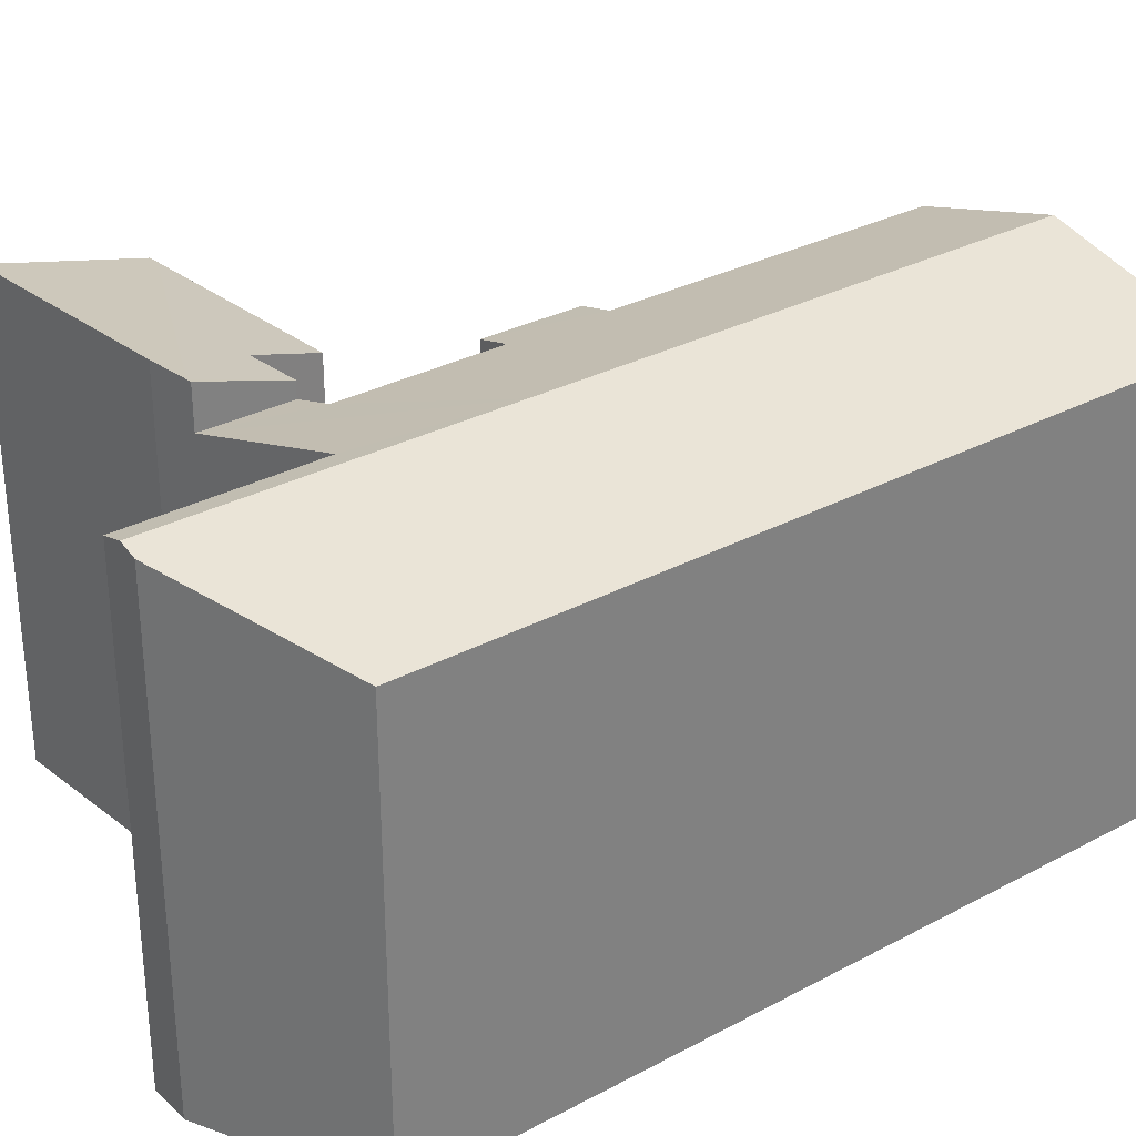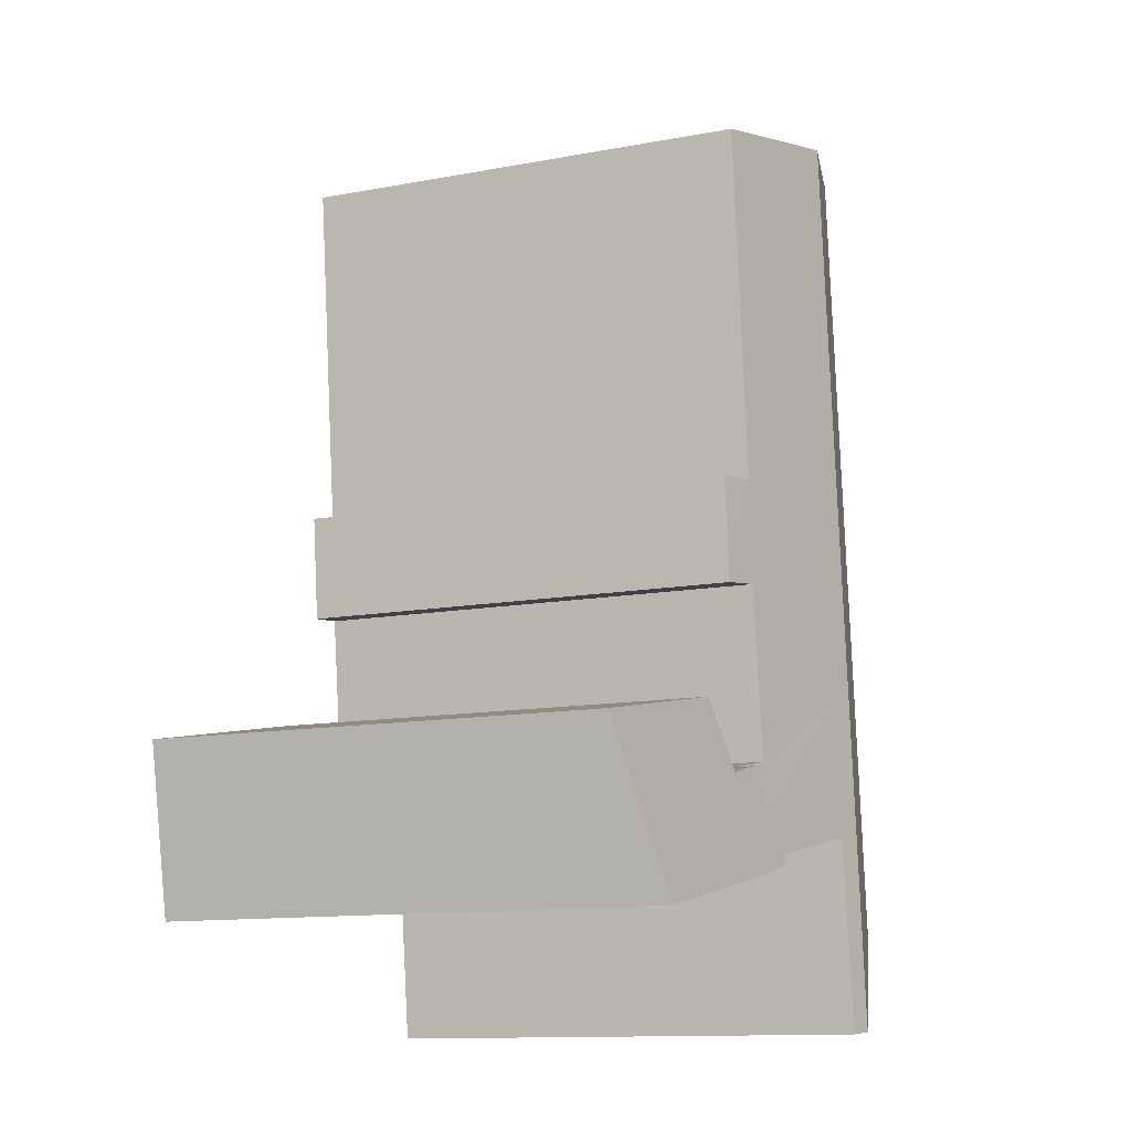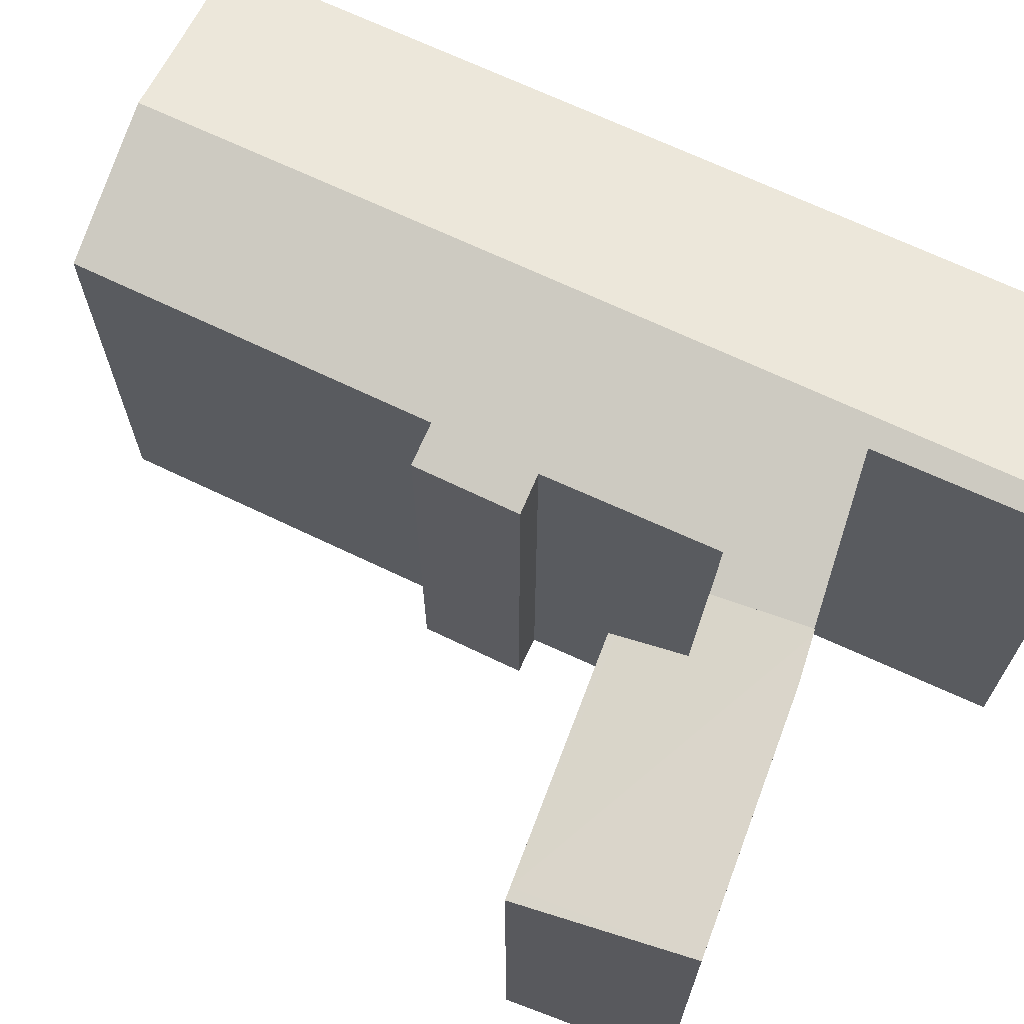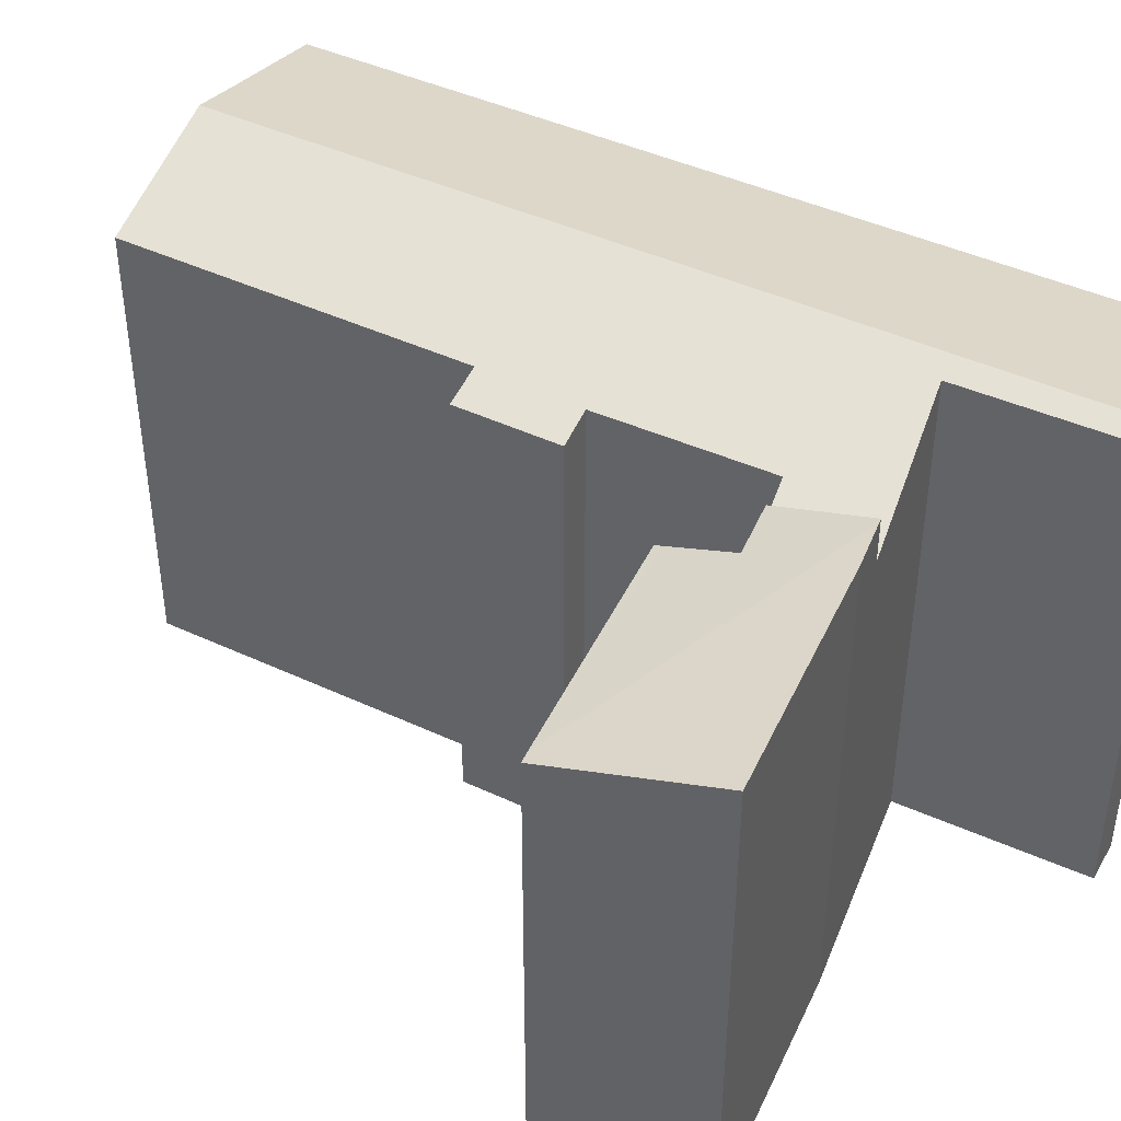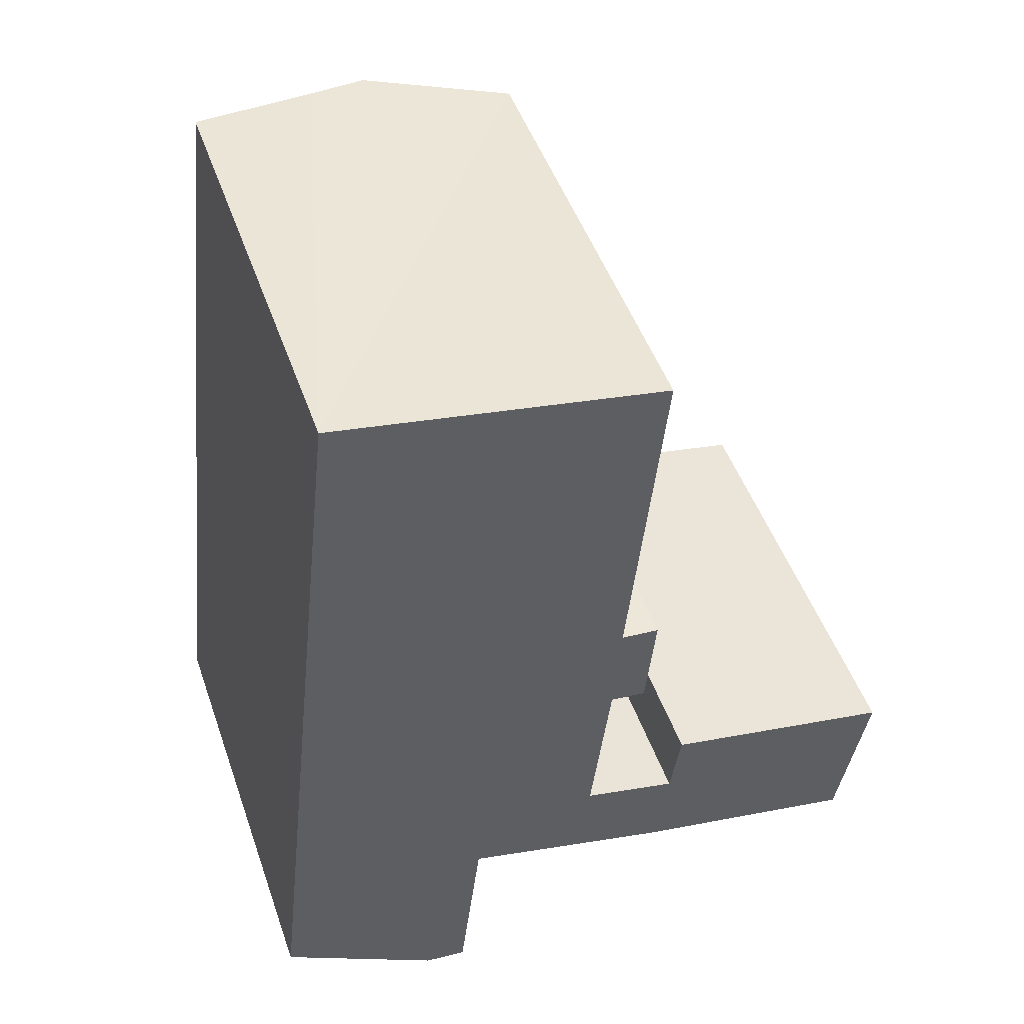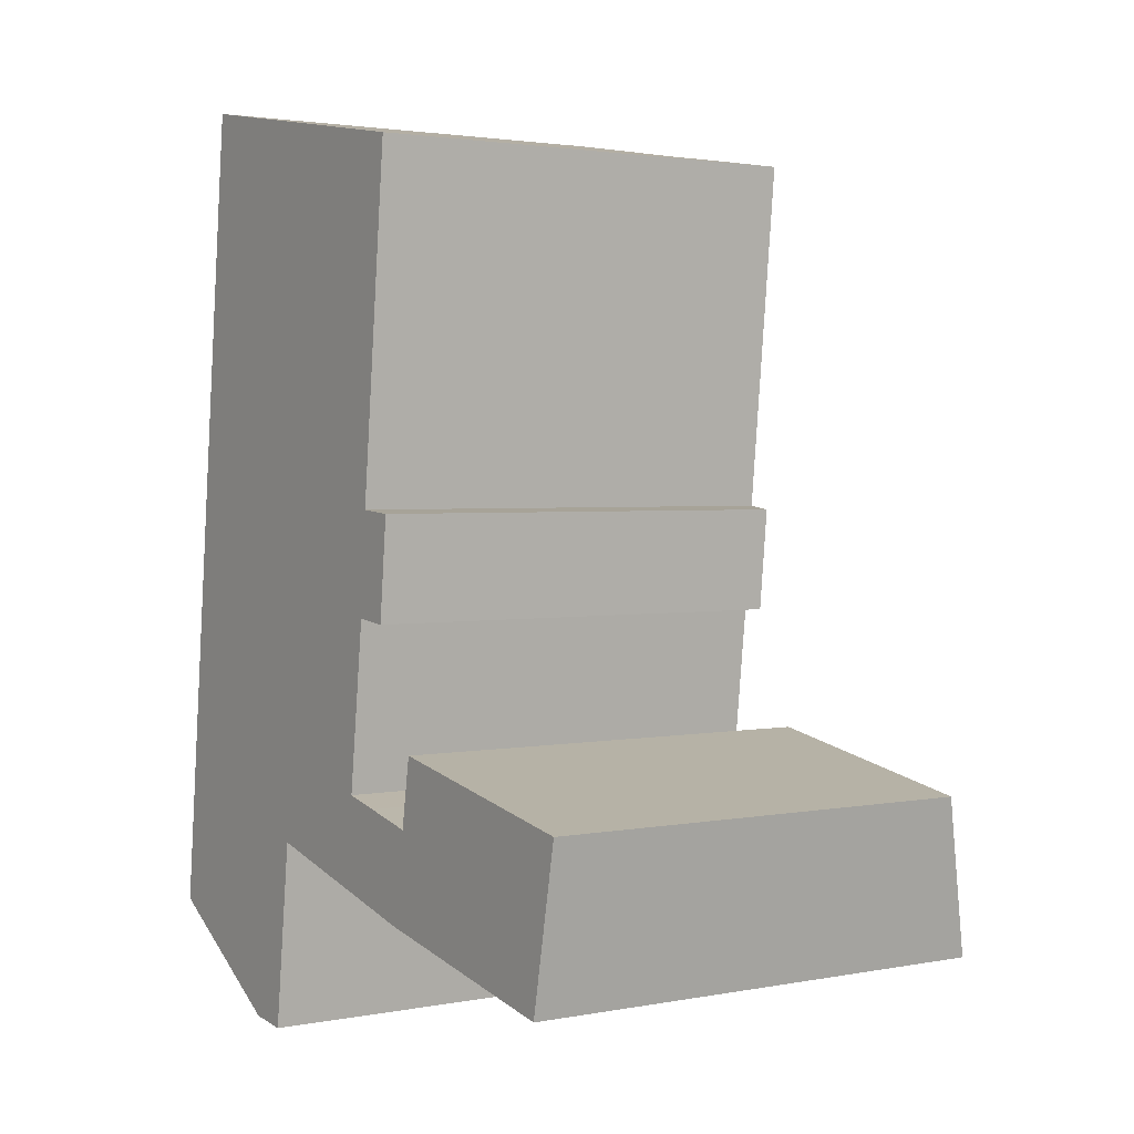
<metadata>
{"format":"obj","ext":"obj","renderer":"f3d","projection":"perspective","resolution":1024,"background":"white","views":[{"elev":30.7,"azim":-121.3,"up":"+Y"},{"elev":-12.2,"azim":114.2,"up":"+Z"},{"elev":69.4,"azim":121.4,"up":"+Y"},{"elev":44.0,"azim":124.5,"up":"+Y"},{"elev":48.3,"azim":-19.0,"up":"+Z"},{"elev":2.3,"azim":55.9,"up":"+Z"}]}
</metadata>
<code>
v  32.73 23.99 -0.358
v  33.67 21.81 7.623
v  34.23 21.8 7.517
v  19.12 24.05 2.358
v  29.28 24.01 0.304
v  25.41 24.04 1.045
v  19.89 24.05 2.172
v  21.28 24.07 1.835
v  19.34 22.72 6.913
v  18.86 24.04 2.421
v  22.07 22.76 6.3
v  22.56 21.85 9.347
v  22.62 21.75 9.692
v  28.1 21.78 8.665
v  22.07 -3.858e-16 6.3
v  22.62 -5.935e-16 9.692
v  22.56 -5.723e-16 9.347
v  18.86 -1.482e-16 2.421
v  19.34 -4.233e-16 6.913
v  34.23 -4.603e-16 7.517
v  28.1 -5.306e-16 8.665
v  33.67 -4.668e-16 7.623
v  32.73 2.192e-17 -0.358
v  25.41 -6.399e-17 1.045
v  21.28 -1.124e-16 1.835
v  29.28 -1.861e-17 0.304
v  19.89 -1.33e-16 2.172
v  19.12 -1.444e-16 2.358
v  4.79 22.05 40.17
v  1.452 21.92 13.48
v  4.334 21.92 40.25
v  10.47 23.65 39.16
v  12.48 24.21 38.83
v  13.39 24.47 38.68
v  10.53 24.47 11.94
v  0.702 21.92 6.518
v  9.705 24.47 4.228
v  0.665 21.92 6.176
v  0.228 21.92 2.115
v  8.735 24.48 -4.846
v  0 21.92 1.342e-15
v  0.279 22 -0.17
v  7.806 24.22 -4.744
v  20.14 21.92 15.4
v  18.76 22.45 20.58
v  20.64 21.93 20.42
v  18.86 21.89 2.421
v  17.39 22.44 7.349
v  19.34 21.89 6.913
v  10.97 24.12 4.332
v  10.93 24.12 3.963
v  10.46 24.14 -0.055
v  10.16 24.15 -2.6
v  9.876 24.16 -4.971
v  20.48 22.47 37.51
v  18.37 22.41 15.6
v  17.79 22.43 10.71
v  0 0 0
v  4.334 -2.465e-15 40.25
v  0.665 -3.782e-16 6.176
v  0.228 -1.295e-16 2.115
v  0.702 -3.991e-16 6.518
v  1.452 -8.255e-16 13.48
v  20.48 -2.297e-15 37.51
v  4.79 -2.46e-15 40.17
v  13.39 -2.369e-15 38.68
v  10.47 -2.398e-15 39.16
v  12.48 -2.378e-15 38.83
v  18.76 -1.26e-15 20.58
v  20.64 -1.25e-15 20.42
v  17.39 -4.5e-16 7.349
v  20.14 -9.43e-16 15.4
v  18.37 -9.55e-16 15.6
v  17.79 -6.558e-16 10.71
v  10.97 -2.653e-16 4.332
v  10.16 1.592e-16 -2.6
v  9.876 3.044e-16 -4.971
v  10.93 -2.427e-16 3.963
v  10.46 3.368e-18 -0.055
v  7.806 2.905e-16 -4.744
v  8.735 2.967e-16 -4.846
v  0.279 1.041e-17 -0.17
g defaultobject
f 1 2 3
f 2 1 4
f 4 1 5
f 4 5 6
f 4 6 7
f 7 6 8
f 9 4 10
f 4 9 11
f 4 11 2
f 2 11 12
f 2 12 13
f 2 13 14
f 15 12 11
f 12 15 13
f 13 15 16
f 16 15 17
f 18 9 10
f 9 18 19
f 16 14 13
f 14 16 2
f 2 16 3
f 3 16 20
f 20 16 21
f 20 21 22
f 9 15 11
f 15 9 19
f 3 23 1
f 23 3 20
f 23 5 1
f 5 23 6
f 6 23 8
f 8 23 24
f 8 24 25
f 24 23 26
f 25 7 8
f 7 25 4
f 4 25 10
f 10 25 27
f 10 27 28
f 10 28 18
f 22 23 20
f 23 22 21
f 23 21 26
f 26 21 24
f 24 21 16
f 24 16 17
f 24 17 15
f 24 15 25
f 25 15 19
f 25 19 27
f 27 19 28
f 28 19 18
f 29 30 31
f 30 29 32
f 30 32 33
f 30 33 34
f 30 34 35
f 30 35 36
f 36 35 37
f 36 37 38
f 38 37 39
f 39 37 40
f 39 40 41
f 41 40 42
f 42 40 43
f 44 45 46
f 47 48 49
f 48 47 35
f 35 47 50
f 35 50 37
f 37 50 51
f 37 51 52
f 37 52 40
f 40 52 53
f 40 53 54
f 45 34 55
f 34 45 35
f 35 45 56
f 56 45 44
f 35 56 57
f 35 57 48
f 58 39 41
f 39 58 38
f 38 58 36
f 36 58 30
f 30 58 31
f 31 58 59
f 59 58 60
f 60 58 61
f 59 60 62
f 59 62 63
f 59 29 31
f 29 59 32
f 32 59 33
f 33 59 34
f 34 59 55
f 55 59 64
f 64 59 65
f 64 65 66
f 66 65 67
f 66 67 68
f 69 46 45
f 46 69 70
f 71 49 48
f 49 71 19
f 64 45 55
f 45 64 69
f 70 44 46
f 44 70 72
f 73 57 56
f 57 73 48
f 48 73 71
f 71 73 74
f 49 18 47
f 18 49 19
f 75 51 50
f 51 75 52
f 52 75 53
f 53 75 54
f 54 75 76
f 54 76 77
f 76 75 78
f 76 78 79
f 44 73 56
f 73 44 72
f 47 75 50
f 75 47 18
f 54 43 40
f 43 54 77
f 43 77 80
f 80 77 81
f 80 42 43
f 42 80 41
f 41 80 58
f 58 80 82
f 19 71 18
f 70 69 72
f 82 61 58
f 61 82 80
f 61 80 60
f 60 80 62
f 62 80 63
f 63 80 81
f 63 81 59
f 59 81 77
f 59 77 76
f 59 76 79
f 59 79 78
f 59 78 75
f 59 75 18
f 59 18 65
f 65 18 71
f 65 71 67
f 67 71 74
f 67 74 73
f 67 73 72
f 67 72 68
f 68 72 69
f 68 69 64
f 68 64 66

</code>
